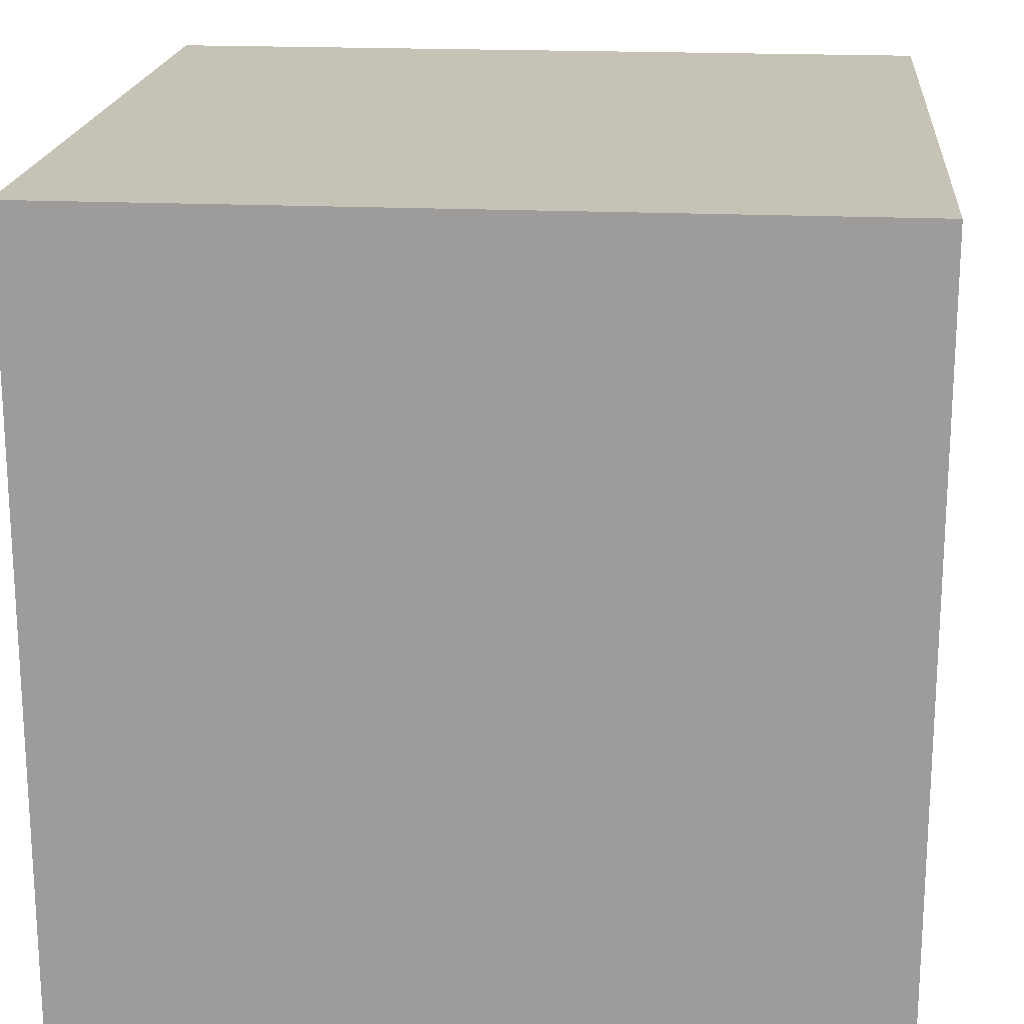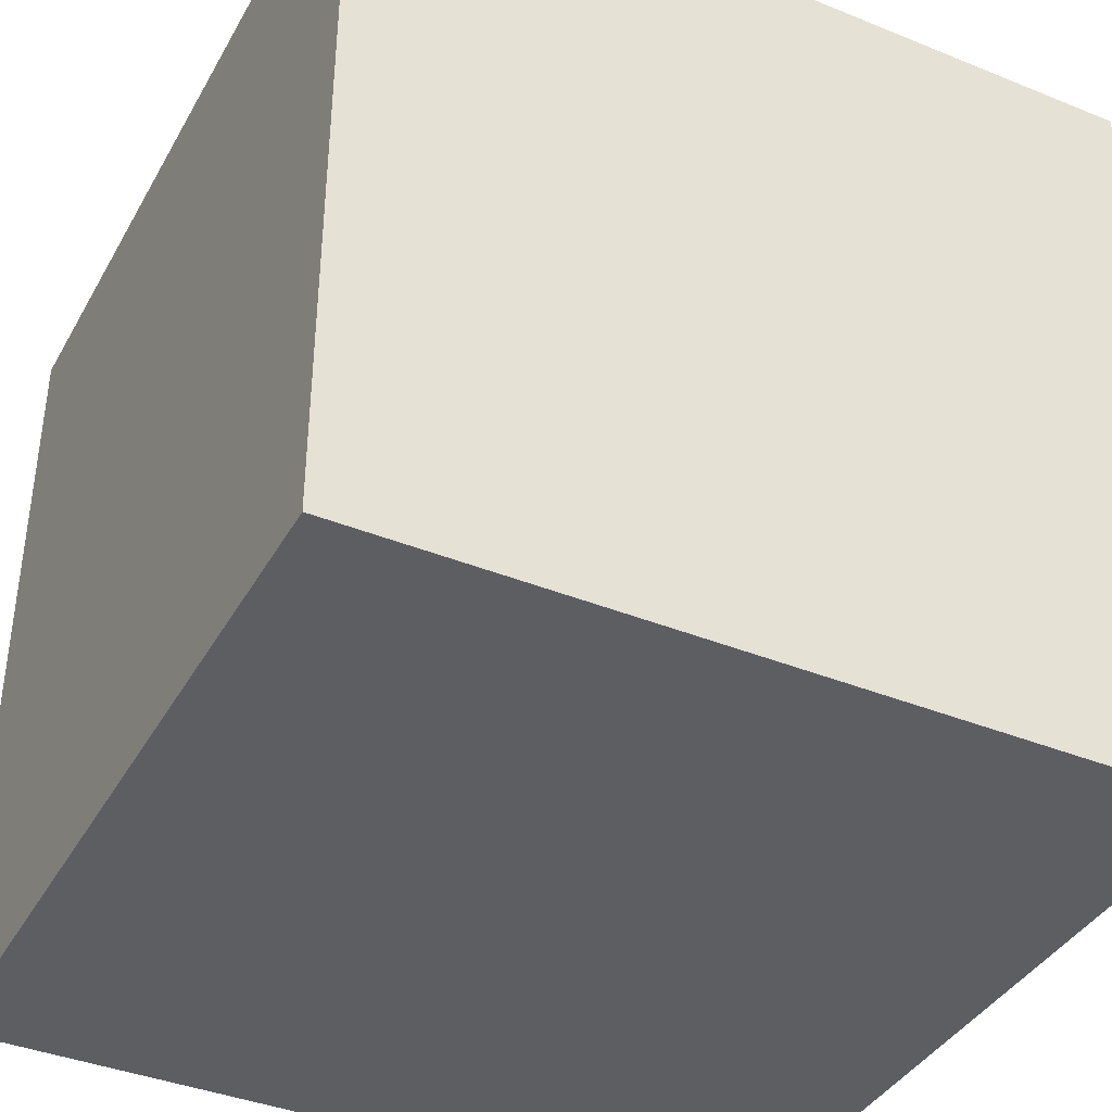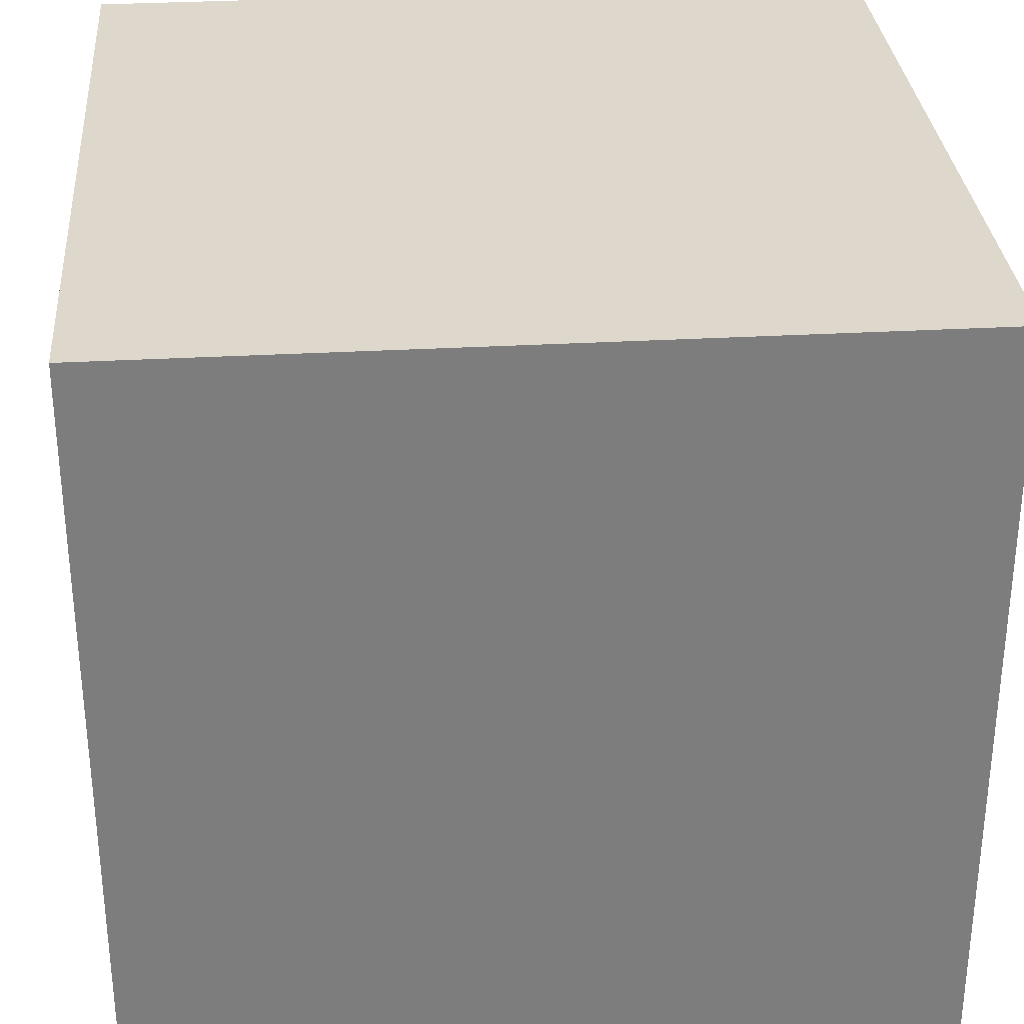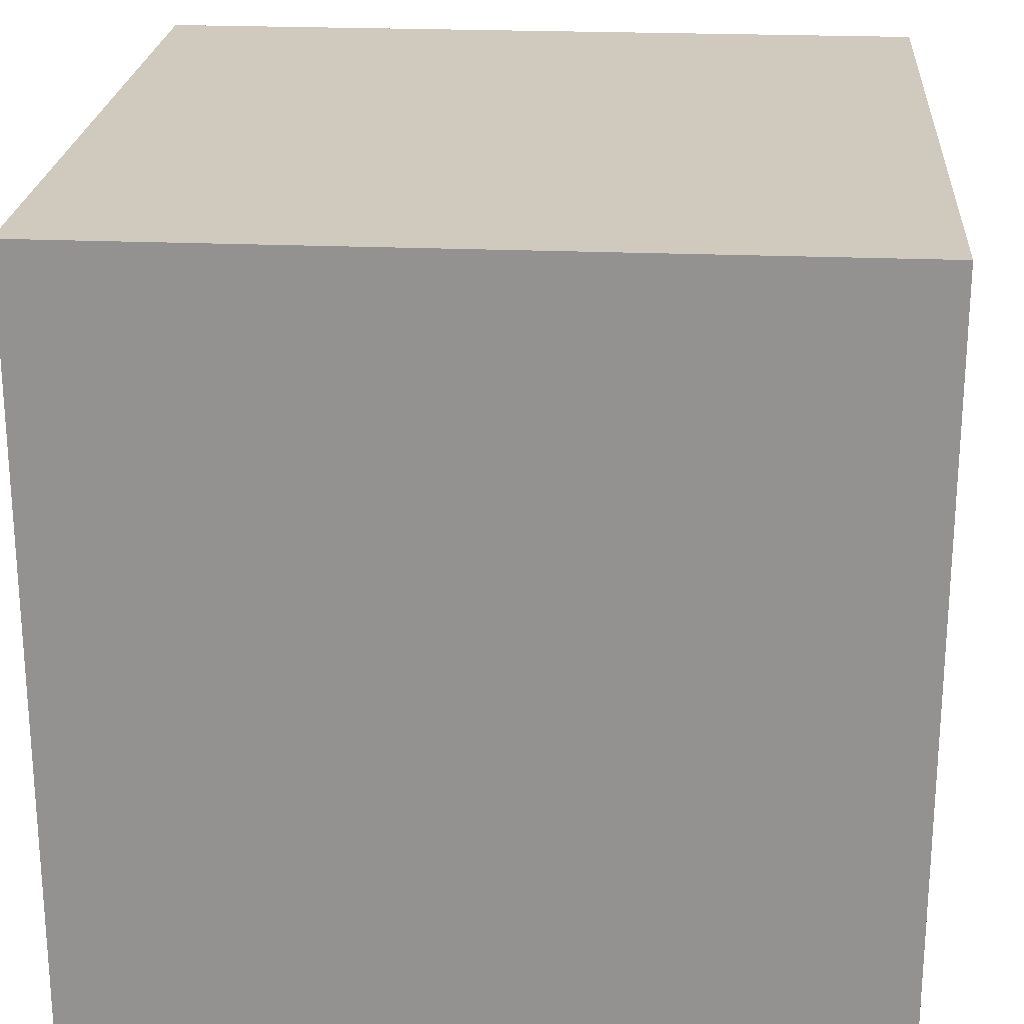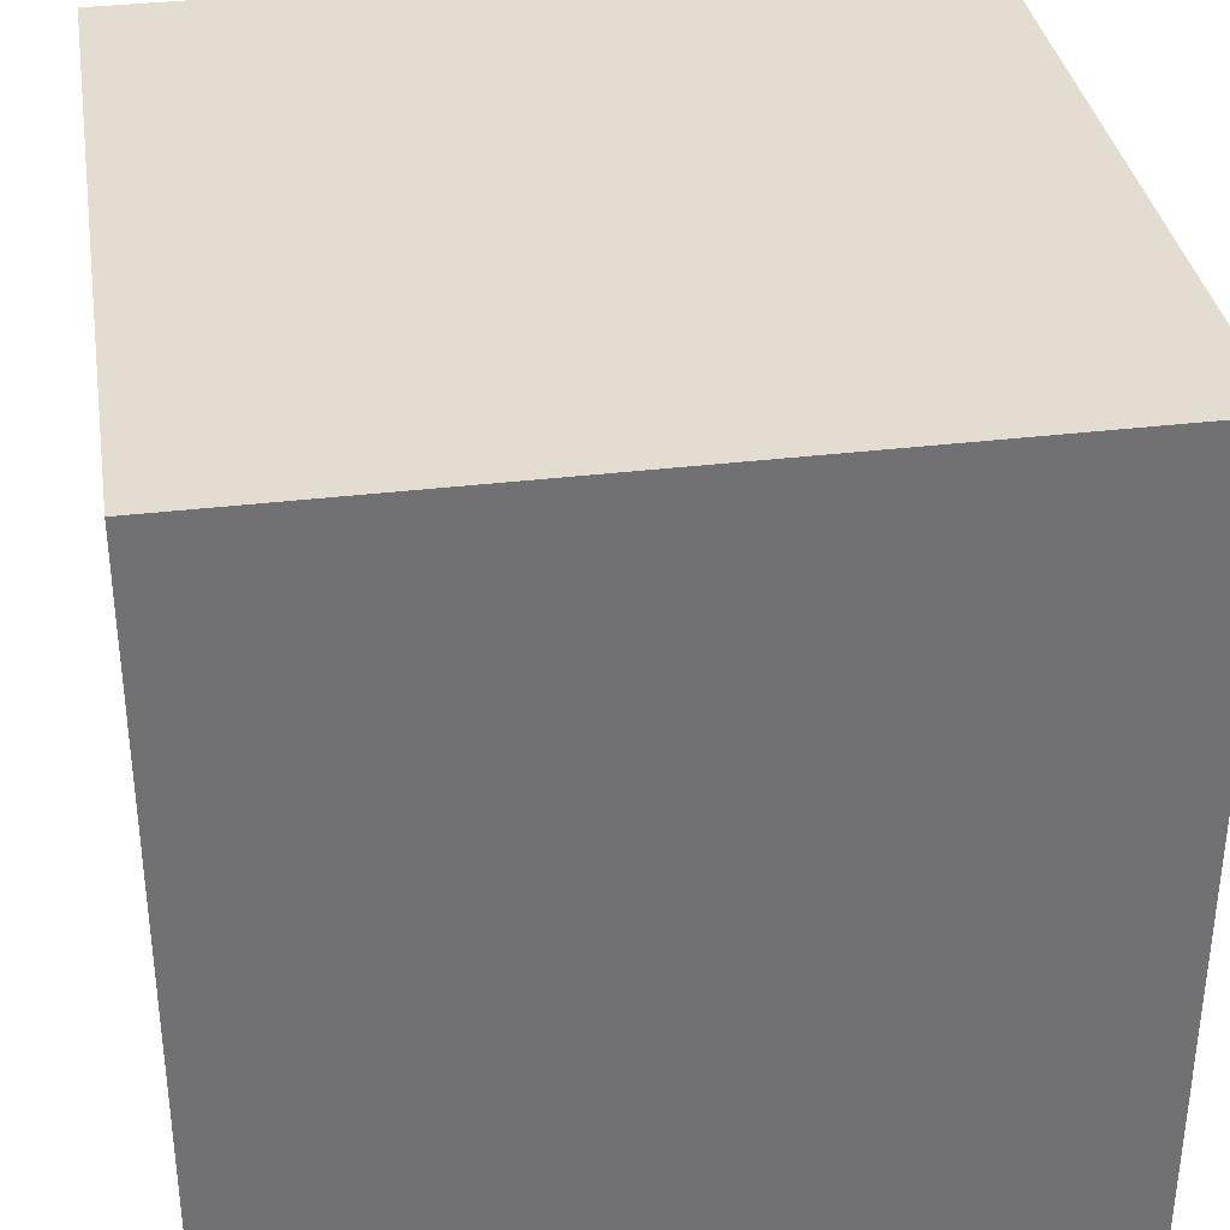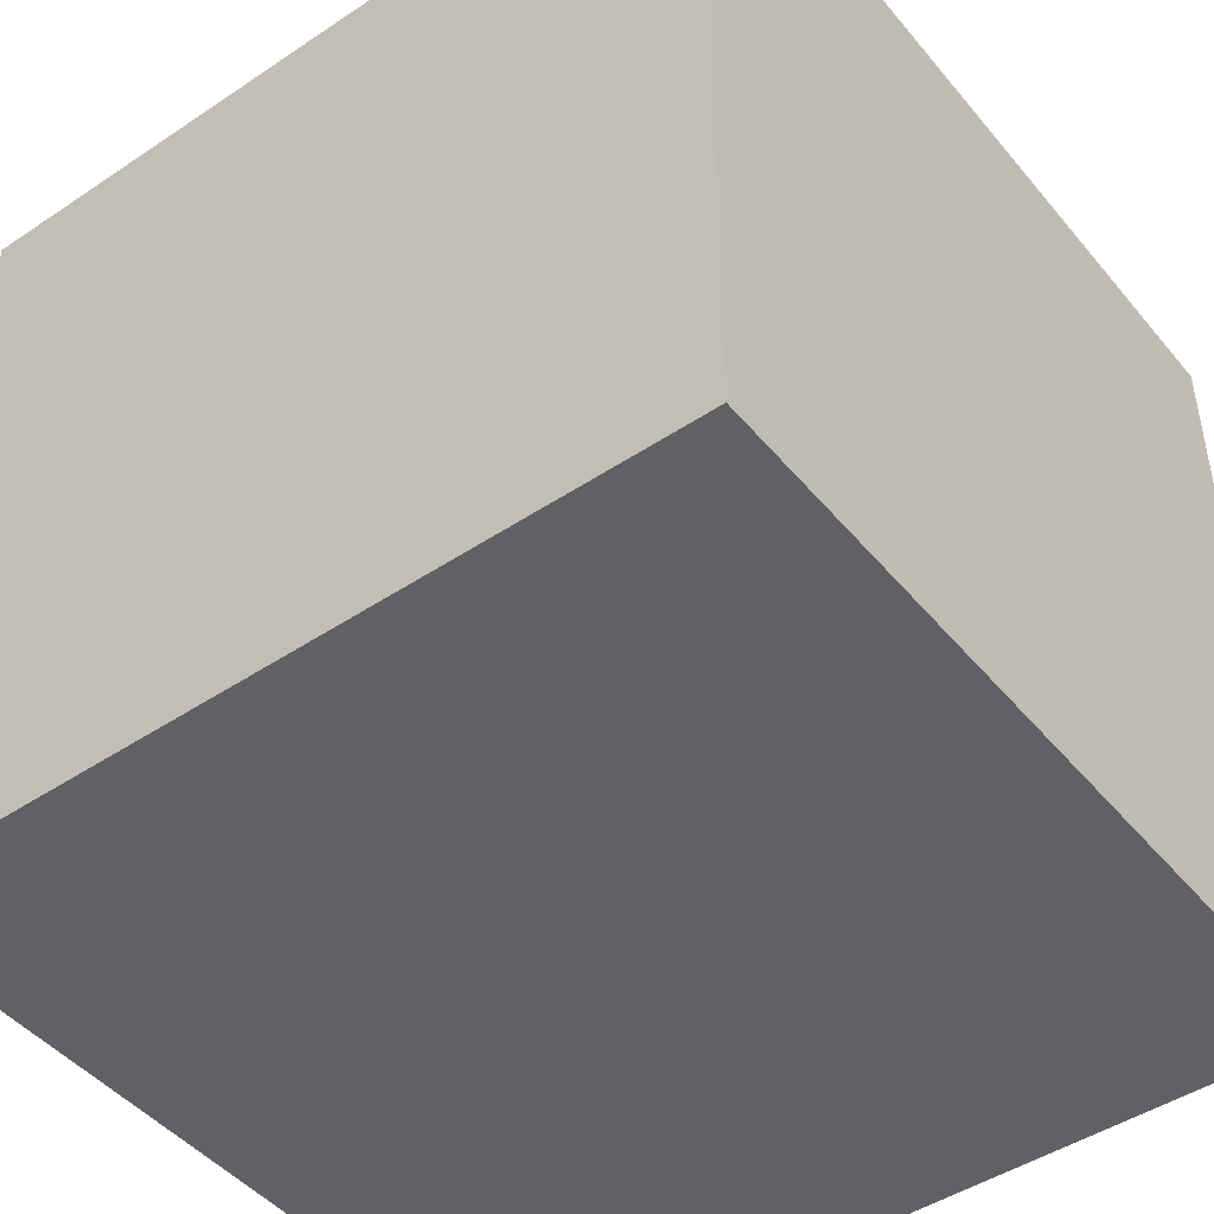
<metadata>
{"format":"obj","ext":"obj","renderer":"f3d","projection":"perspective","resolution":1024,"background":"white","views":[{"elev":19.1,"azim":95.1,"up":"+Z"},{"elev":-39.3,"azim":153.2,"up":"+Y"},{"elev":31.3,"azim":-4.6,"up":"+Z"},{"elev":22.9,"azim":94.2,"up":"+Z"},{"elev":35.1,"azim":-9.1,"up":"+Z"},{"elev":-46.4,"azim":127.3,"up":"+Y"}]}
</metadata>
<code>
o Cube.001
v -0.25 0.5 0.25
v -0.25 -0 0.25
v -0.25 0.5 -0.25
v -0.25 0 -0.25
v 0.25 0.5 0.25
v 0.25 -0 0.25
v 0.25 0.5 -0.25
v 0.25 0 -0.25
f 5 3 1
f 3 8 4
f 7 6 8
f 2 8 6
f 1 4 2
f 5 2 6
f 5 7 3
f 3 7 8
f 7 5 6
f 2 4 8
f 1 3 4
f 5 1 2

</code>
